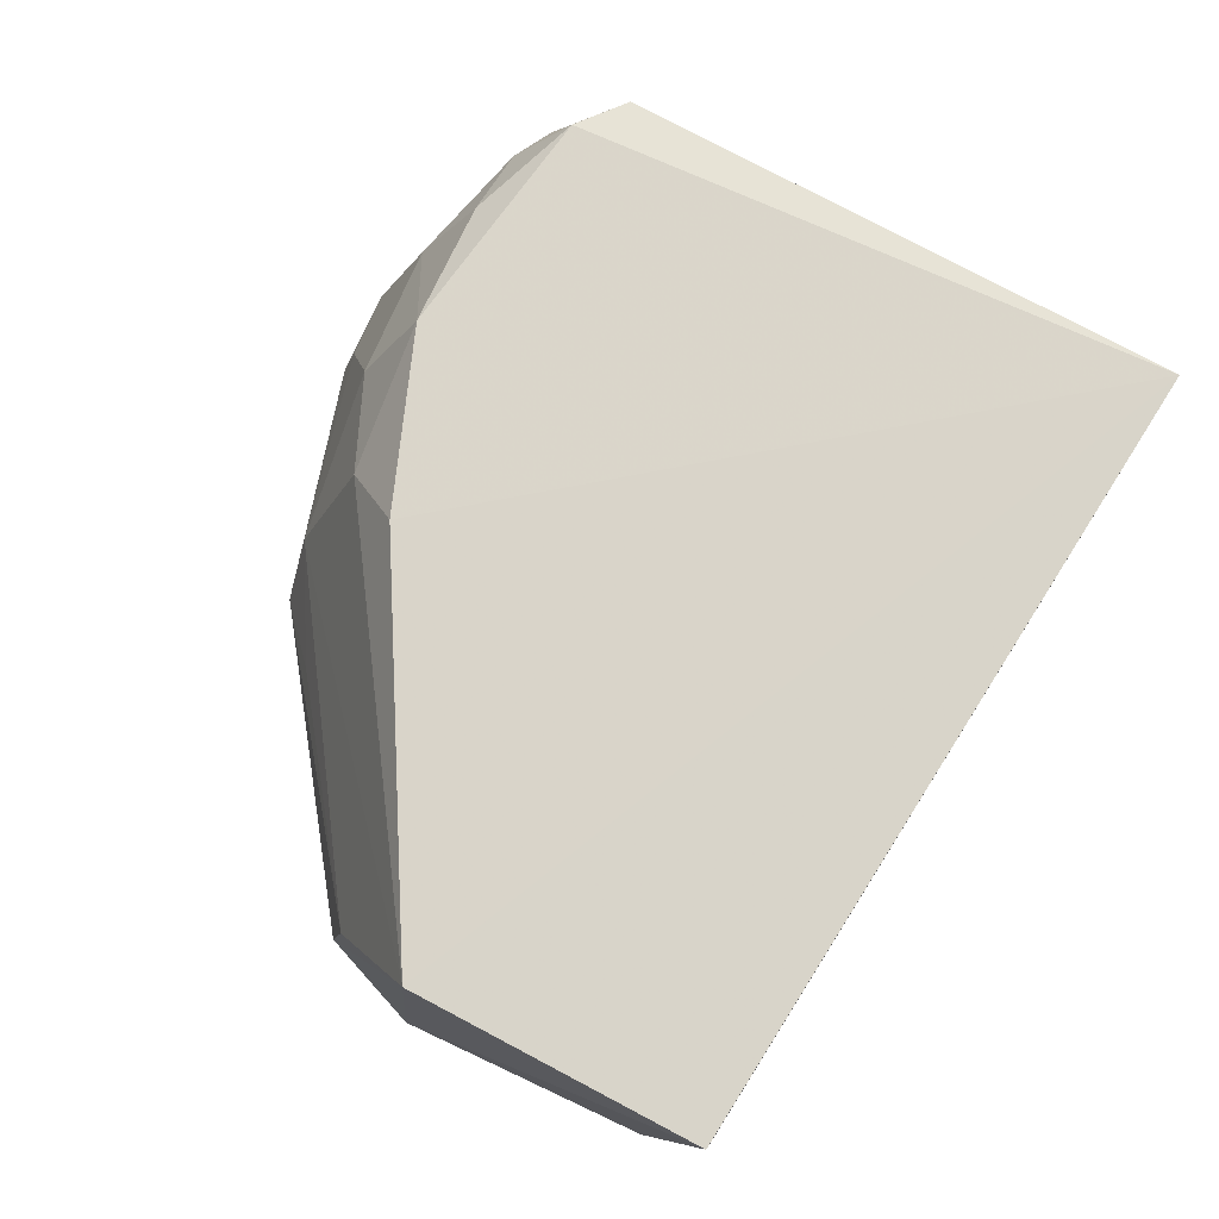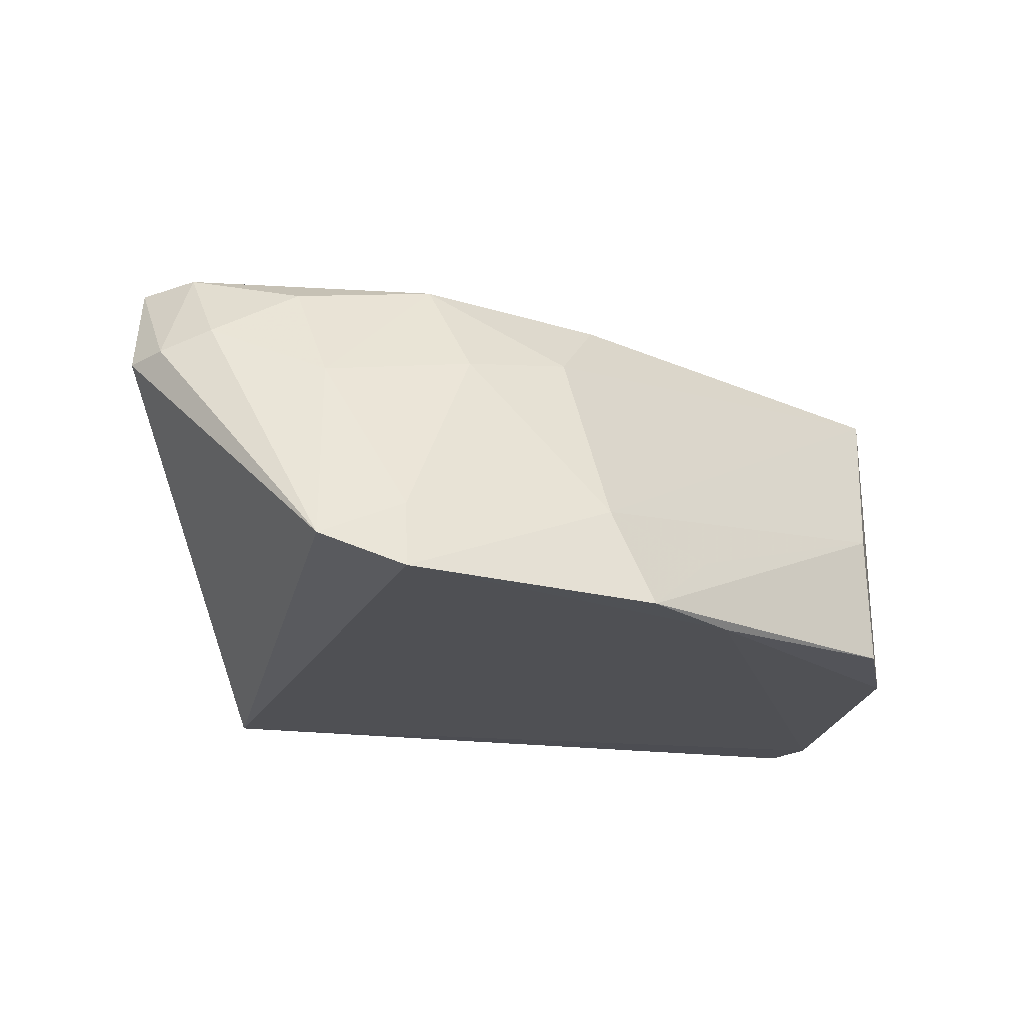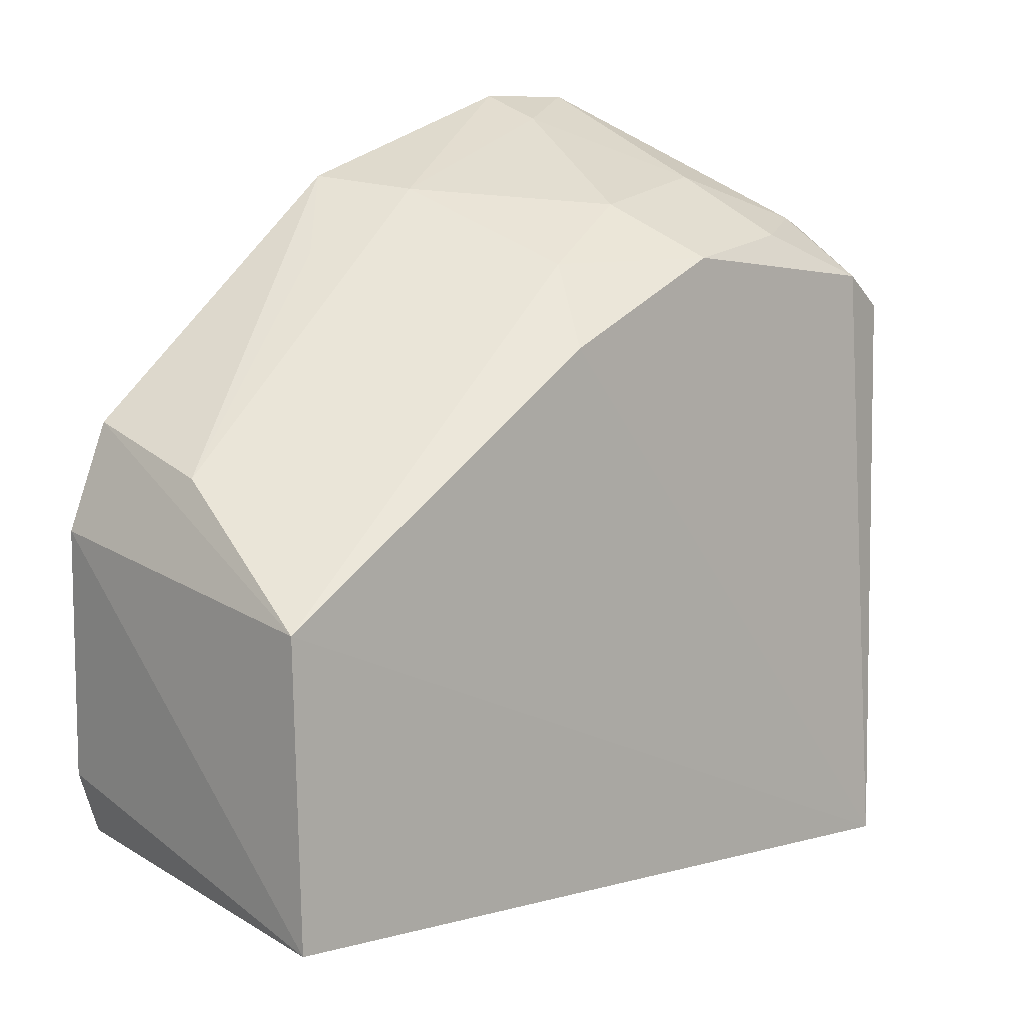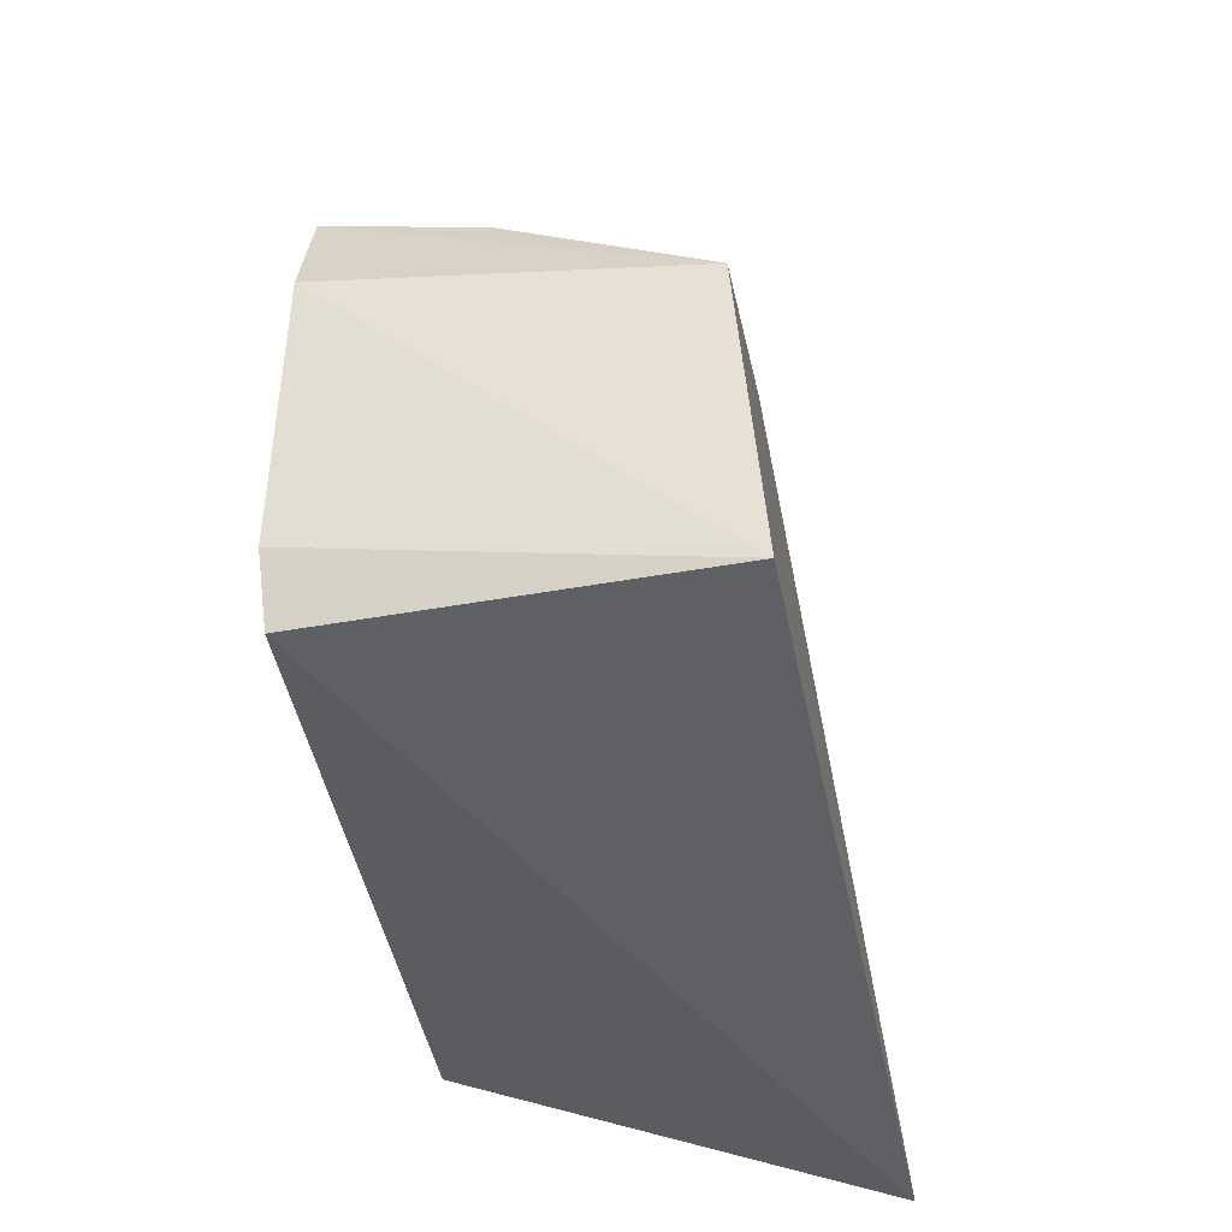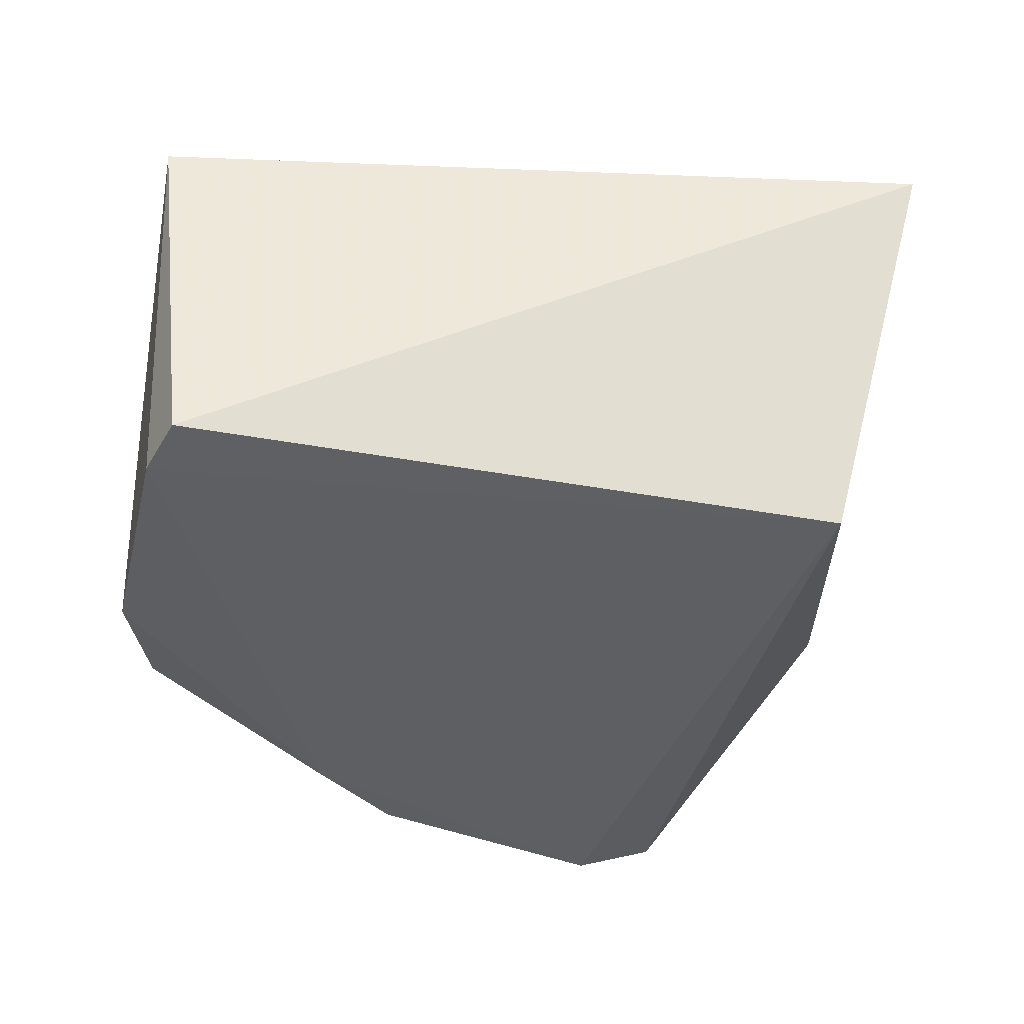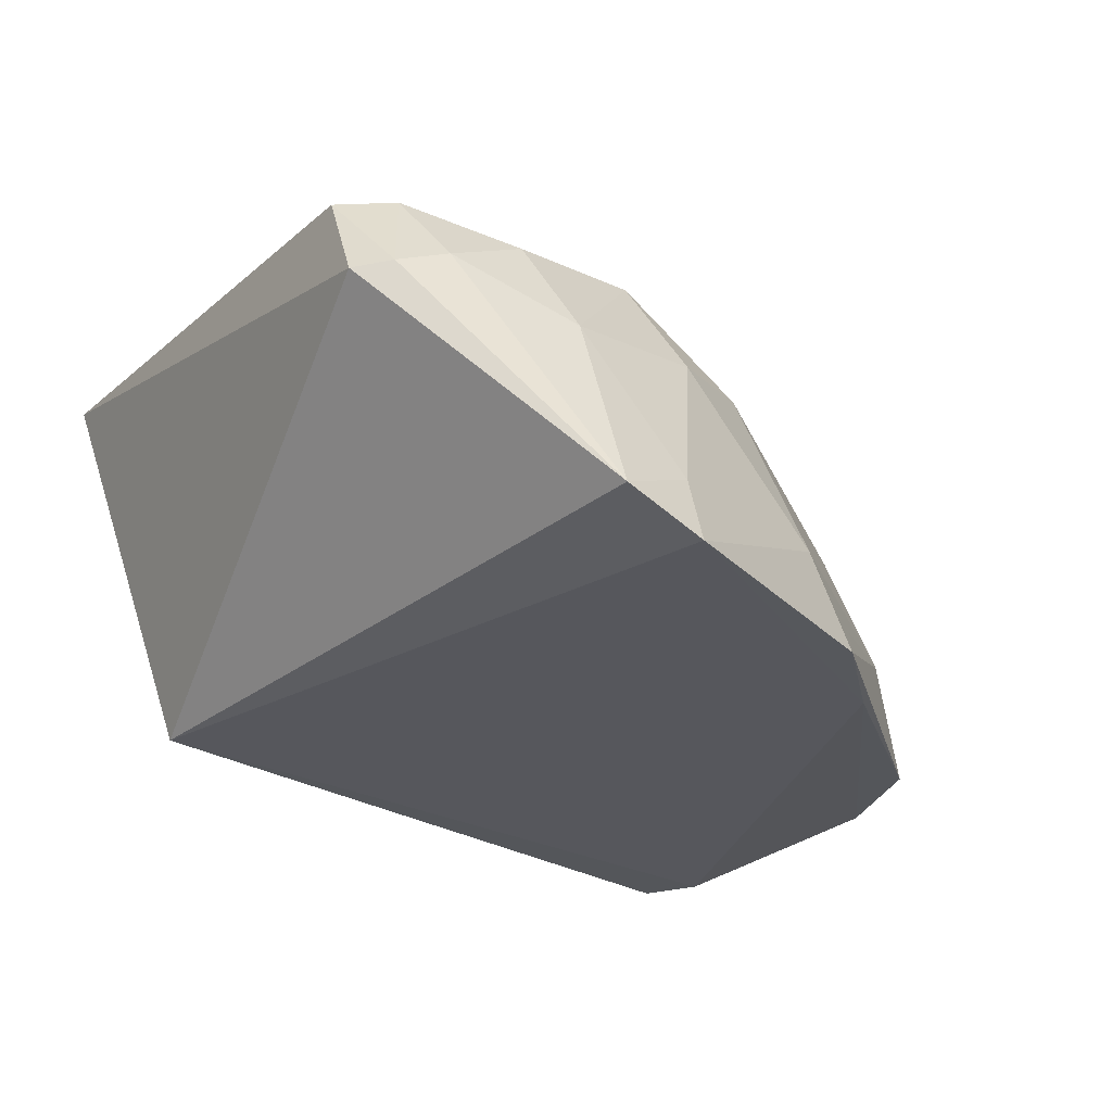
<metadata>
{"format":"obj","ext":"obj","renderer":"f3d","projection":"perspective","resolution":1024,"background":"white","views":[{"elev":72.9,"azim":-65.3,"up":"+Z"},{"elev":-20.9,"azim":167.7,"up":"+Z"},{"elev":16.1,"azim":-45.8,"up":"+Y"},{"elev":-36.5,"azim":-82.3,"up":"+Y"},{"elev":-38.2,"azim":-13.8,"up":"+Z"},{"elev":-28.7,"azim":138.5,"up":"+Z"}]}
</metadata>
<code>
v 0.0356 -0.07513 0.3728
v 0.05929 0.08924 0.326
v -0.1691 0.03088 0.3528
v -0.008328 0.1359 0.2586
v 0.01313 -0.04798 0.2652
v -0.01901 0.1005 0.3503
v 0.01372 0.1345 0.2659
v -0.1637 -0.04658 0.2646
v -0.06478 0.1171 0.2839
v 0.05683 0.07706 0.3525
v -0.06892 0.08342 0.3511
v -0.028 0.1131 0.3244
v -0.1742 -0.04675 0.3599
v -0.1682 -0.02955 0.2632
v 0.0443 0.0876 0.3535
v -0.05647 0.1012 0.3317
v -0.008745 0.1308 0.2768
v 0.01076 0.116 0.318
v -0.1563 0.06487 0.2657
v -0.1678 0.03799 0.2653
v 0.05239 0.0978 0.3271
v 0.01694 0.1018 0.3451
v -0.07582 0.1193 0.259
v 0.03968 0.1025 0.3324
v -0.1004 0.1009 0.2593
v -0.1584 0.05735 0.3039
v -0.09516 0.1022 0.2772
f 5 2 1
f 7 5 4
f 7 2 5
f 8 5 1
f 10 1 2
f 11 3 1
f 13 8 1
f 13 1 3
f 14 4 5
f 14 5 8
f 14 8 13
f 15 1 10
f 15 11 1
f 15 6 11
f 16 9 3
f 16 3 11
f 16 12 9
f 16 11 6
f 16 6 12
f 17 7 4
f 17 4 9
f 17 9 12
f 18 12 6
f 18 17 12
f 18 7 17
f 20 14 13
f 20 13 3
f 20 3 19
f 21 15 10
f 21 10 2
f 21 2 7
f 22 18 6
f 22 6 15
f 23 9 4
f 24 21 7
f 24 7 18
f 24 18 22
f 24 22 15
f 24 15 21
f 25 20 19
f 25 19 23
f 25 14 20
f 25 23 4
f 25 4 14
f 26 23 19
f 26 19 3
f 26 3 9
f 27 26 9
f 27 9 23
f 27 23 26

</code>
